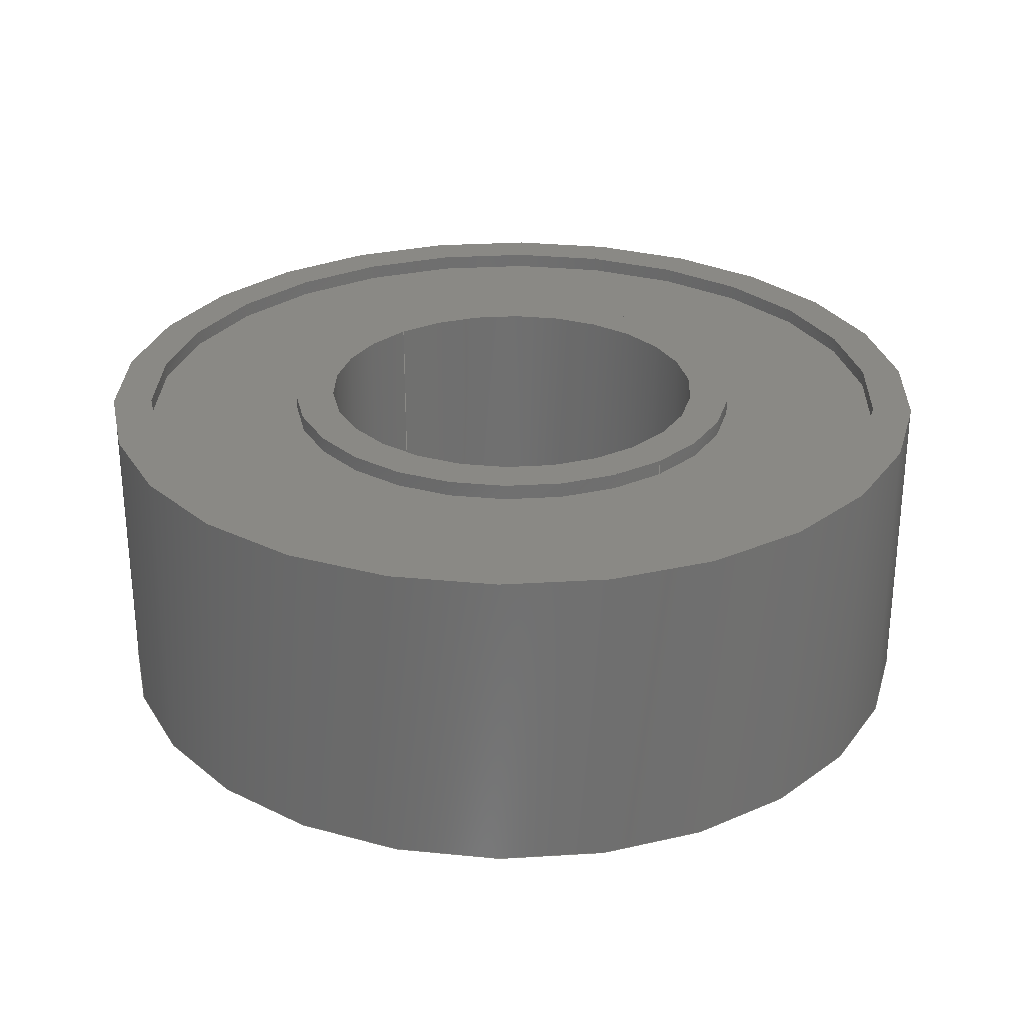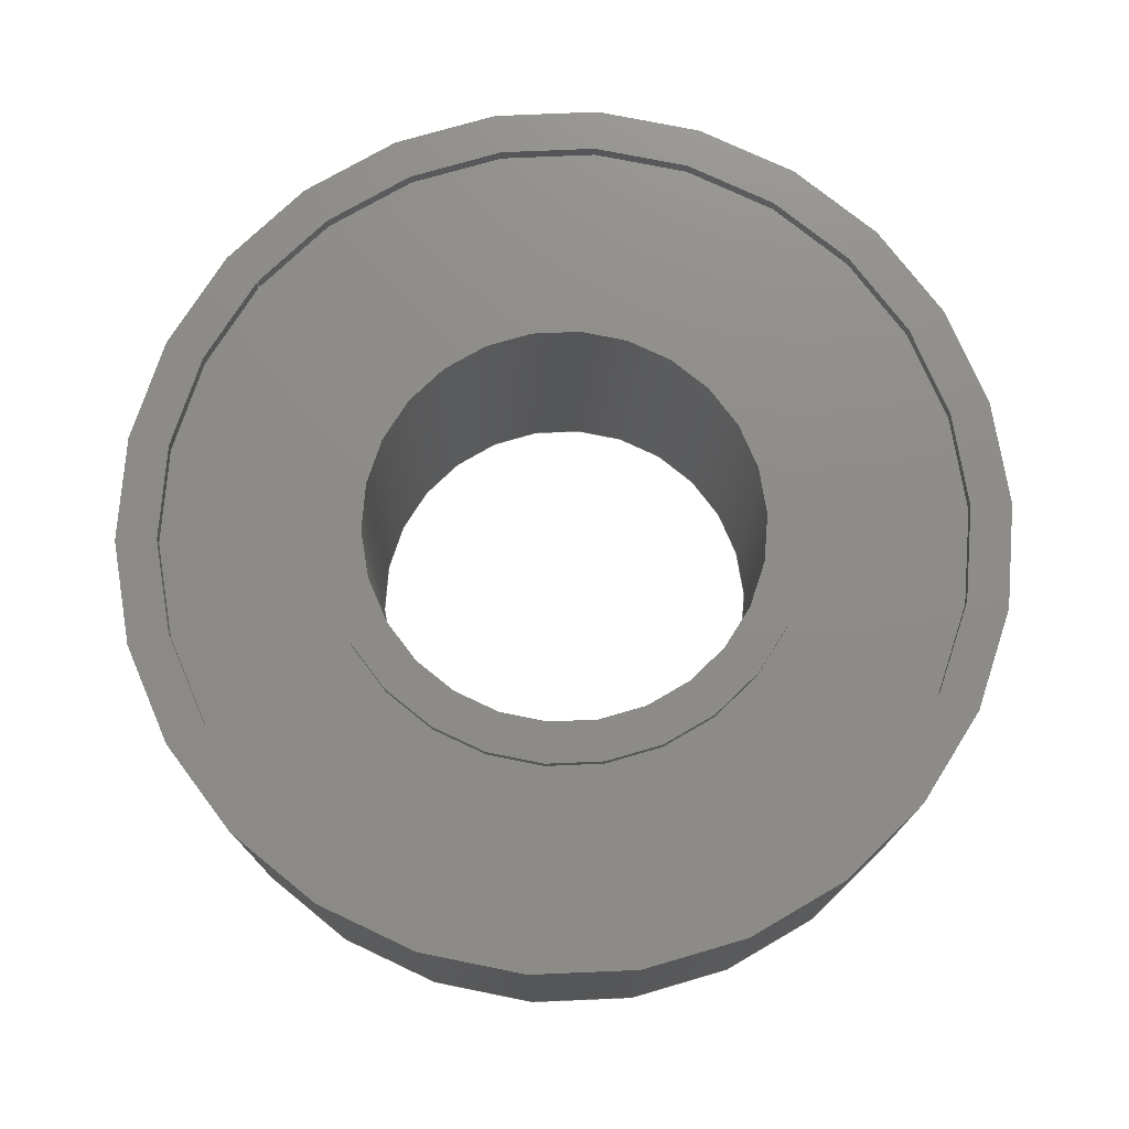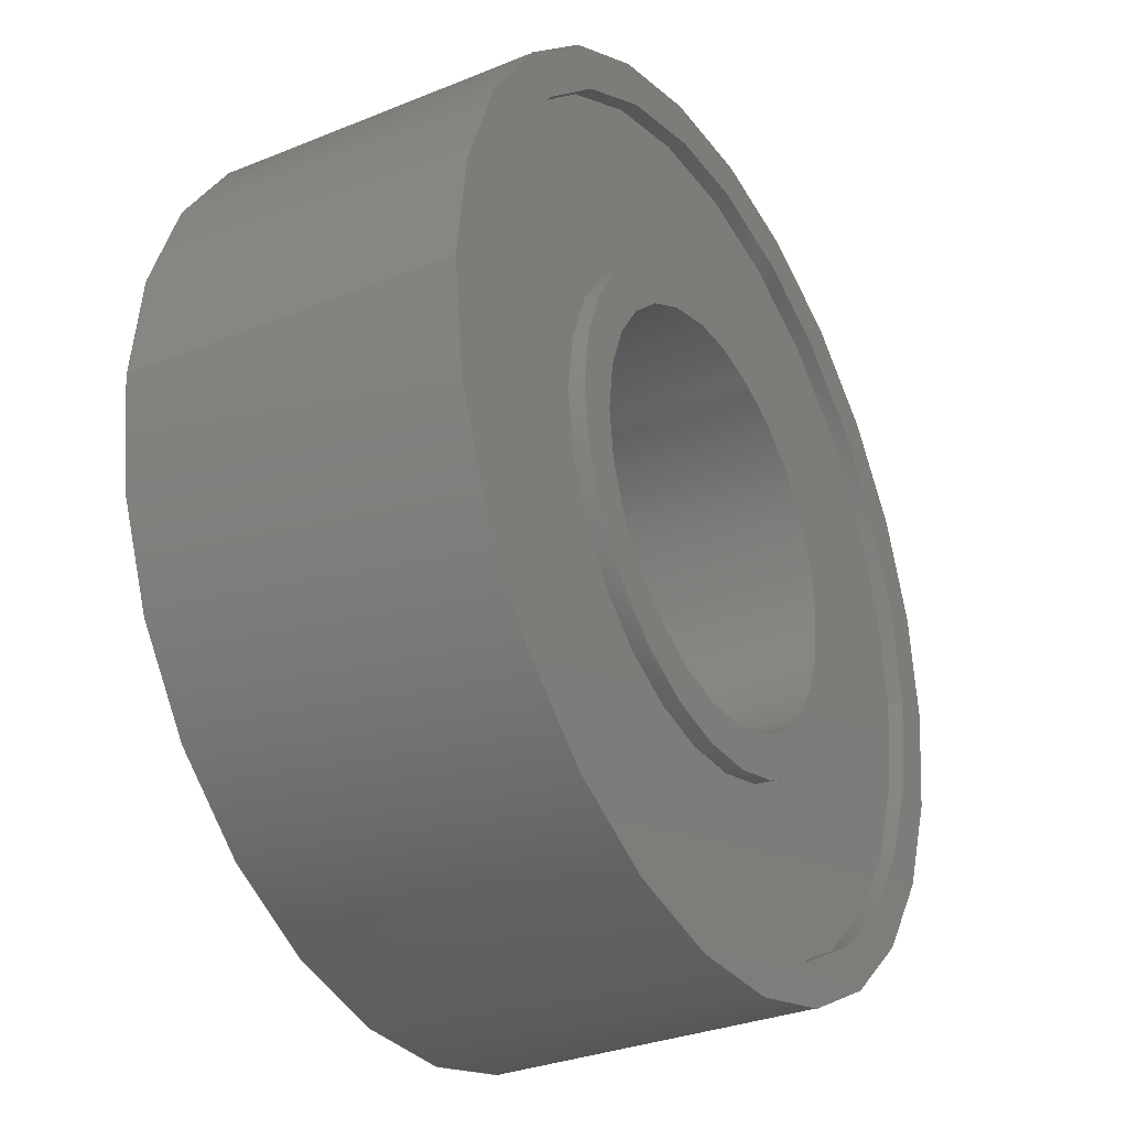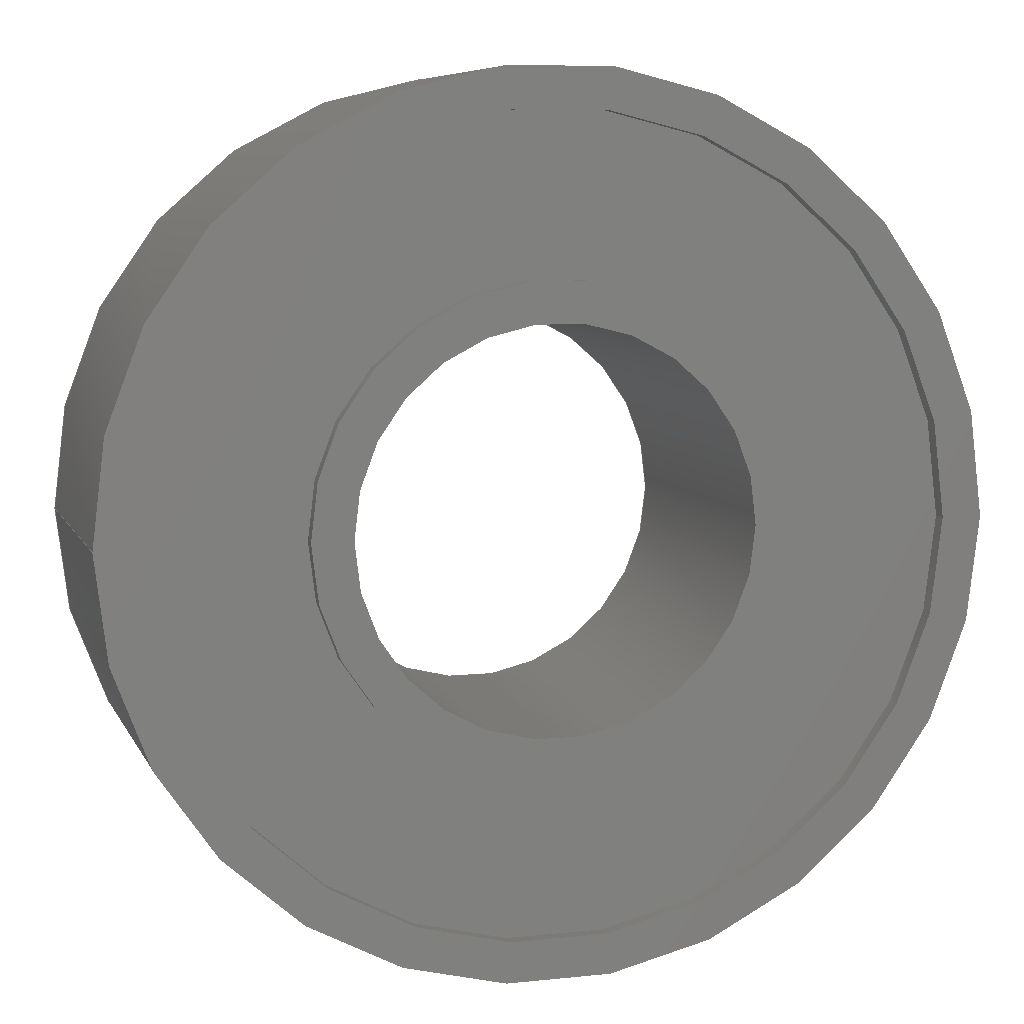
<metadata>
{"format":"step","ext":"step","renderer":"f3d","projection":"perspective","resolution":1024,"background":"white","views":[{"elev":28.3,"azim":50.1,"up":"+Z"},{"elev":75.0,"azim":-140.9,"up":"+Z"},{"elev":-31.1,"azim":-59.8,"up":"+Y"},{"elev":7.6,"azim":-16.5,"up":"+Y"}]}
</metadata>
<code>
ISO-10303-21;
DATA;
#1=MECHANICAL_DESIGN_GEOMETRIC_PRESENTATION_REPRESENTATION('',(#17,#18,
#19),#298);
#2=SHAPE_REPRESENTATION_RELATIONSHIP('SRR','None',#305,#3);
#3=ADVANCED_BREP_SHAPE_REPRESENTATION('',(#4),#297);
#4=MANIFOLD_SOLID_BREP('K\X\F6rper1',#158);
#5=FACE_BOUND('',#34,.T.);
#6=FACE_BOUND('',#37,.T.);
#7=FACE_BOUND('',#40,.T.);
#8=FACE_BOUND('',#43,.T.);
#9=FACE_BOUND('',#46,.T.);
#10=FACE_BOUND('',#49,.T.);
#11=PLANE('',#175);
#12=PLANE('',#179);
#13=PLANE('',#183);
#14=PLANE('',#187);
#15=PLANE('',#191);
#16=PLANE('',#195);
#17=STYLED_ITEM('',(#316),#147);
#18=STYLED_ITEM('',(#316),#153);
#19=STYLED_ITEM('',(#315),#4);
#20=FACE_OUTER_BOUND('',#32,.T.);
#21=FACE_OUTER_BOUND('',#33,.T.);
#22=FACE_OUTER_BOUND('',#35,.T.);
#23=FACE_OUTER_BOUND('',#36,.T.);
#24=FACE_OUTER_BOUND('',#38,.T.);
#25=FACE_OUTER_BOUND('',#39,.T.);
#26=FACE_OUTER_BOUND('',#41,.T.);
#27=FACE_OUTER_BOUND('',#42,.T.);
#28=FACE_OUTER_BOUND('',#44,.T.);
#29=FACE_OUTER_BOUND('',#45,.T.);
#30=FACE_OUTER_BOUND('',#47,.T.);
#31=FACE_OUTER_BOUND('',#48,.T.);
#32=EDGE_LOOP('',(#104,#105,#106,#107));
#33=EDGE_LOOP('',(#108));
#34=EDGE_LOOP('',(#109));
#35=EDGE_LOOP('',(#110,#111,#112,#113));
#36=EDGE_LOOP('',(#114));
#37=EDGE_LOOP('',(#115));
#38=EDGE_LOOP('',(#116,#117,#118,#119));
#39=EDGE_LOOP('',(#120));
#40=EDGE_LOOP('',(#121));
#41=EDGE_LOOP('',(#122,#123,#124,#125));
#42=EDGE_LOOP('',(#126));
#43=EDGE_LOOP('',(#127));
#44=EDGE_LOOP('',(#128,#129,#130,#131));
#45=EDGE_LOOP('',(#132));
#46=EDGE_LOOP('',(#133));
#47=EDGE_LOOP('',(#134,#135,#136,#137));
#48=EDGE_LOOP('',(#138));
#49=EDGE_LOOP('',(#139));
#50=LINE('',#257,#56);
#51=LINE('',#265,#57);
#52=LINE('',#271,#58);
#53=LINE('',#278,#59);
#54=LINE('',#285,#60);
#55=LINE('',#292,#61);
#56=VECTOR('',#202,3);
#57=VECTOR('',#213,5);
#58=VECTOR('',#220,5.5);
#59=VECTOR('',#229,5);
#60=VECTOR('',#238,3);
#61=VECTOR('',#247,2.5);
#62=CIRCLE('',#173,3);
#63=CIRCLE('',#174,3);
#64=CIRCLE('',#176,5);
#65=CIRCLE('',#178,5);
#66=CIRCLE('',#180,5.5);
#67=CIRCLE('',#182,5.5);
#68=CIRCLE('',#184,5);
#69=CIRCLE('',#186,5);
#70=CIRCLE('',#188,3);
#71=CIRCLE('',#190,3);
#72=CIRCLE('',#192,2.5);
#73=CIRCLE('',#194,2.5);
#74=VERTEX_POINT('',#254);
#75=VERTEX_POINT('',#256);
#76=VERTEX_POINT('',#260);
#77=VERTEX_POINT('',#263);
#78=VERTEX_POINT('',#267);
#79=VERTEX_POINT('',#270);
#80=VERTEX_POINT('',#274);
#81=VERTEX_POINT('',#277);
#82=VERTEX_POINT('',#281);
#83=VERTEX_POINT('',#284);
#84=VERTEX_POINT('',#288);
#85=VERTEX_POINT('',#291);
#86=EDGE_CURVE('',#74,#74,#62,.T.);
#87=EDGE_CURVE('',#74,#75,#50,.T.);
#88=EDGE_CURVE('',#75,#75,#63,.T.);
#89=EDGE_CURVE('',#76,#76,#64,.T.);
#90=EDGE_CURVE('',#77,#77,#65,.T.);
#91=EDGE_CURVE('',#77,#76,#51,.T.);
#92=EDGE_CURVE('',#78,#78,#66,.T.);
#93=EDGE_CURVE('',#78,#79,#52,.T.);
#94=EDGE_CURVE('',#79,#79,#67,.T.);
#95=EDGE_CURVE('',#80,#80,#68,.T.);
#96=EDGE_CURVE('',#80,#81,#53,.T.);
#97=EDGE_CURVE('',#81,#81,#69,.T.);
#98=EDGE_CURVE('',#82,#82,#70,.T.);
#99=EDGE_CURVE('',#82,#83,#54,.T.);
#100=EDGE_CURVE('',#83,#83,#71,.T.);
#101=EDGE_CURVE('',#84,#84,#72,.T.);
#102=EDGE_CURVE('',#84,#85,#55,.T.);
#103=EDGE_CURVE('',#85,#85,#73,.T.);
#104=ORIENTED_EDGE('',*,*,#86,.F.);
#105=ORIENTED_EDGE('',*,*,#87,.T.);
#106=ORIENTED_EDGE('',*,*,#88,.F.);
#107=ORIENTED_EDGE('',*,*,#87,.F.);
#108=ORIENTED_EDGE('',*,*,#89,.T.);
#109=ORIENTED_EDGE('',*,*,#86,.T.);
#110=ORIENTED_EDGE('',*,*,#90,.F.);
#111=ORIENTED_EDGE('',*,*,#91,.T.);
#112=ORIENTED_EDGE('',*,*,#89,.F.);
#113=ORIENTED_EDGE('',*,*,#91,.F.);
#114=ORIENTED_EDGE('',*,*,#92,.T.);
#115=ORIENTED_EDGE('',*,*,#90,.T.);
#116=ORIENTED_EDGE('',*,*,#92,.F.);
#117=ORIENTED_EDGE('',*,*,#93,.T.);
#118=ORIENTED_EDGE('',*,*,#94,.F.);
#119=ORIENTED_EDGE('',*,*,#93,.F.);
#120=ORIENTED_EDGE('',*,*,#94,.T.);
#121=ORIENTED_EDGE('',*,*,#95,.T.);
#122=ORIENTED_EDGE('',*,*,#95,.F.);
#123=ORIENTED_EDGE('',*,*,#96,.T.);
#124=ORIENTED_EDGE('',*,*,#97,.F.);
#125=ORIENTED_EDGE('',*,*,#96,.F.);
#126=ORIENTED_EDGE('',*,*,#97,.T.);
#127=ORIENTED_EDGE('',*,*,#98,.T.);
#128=ORIENTED_EDGE('',*,*,#98,.F.);
#129=ORIENTED_EDGE('',*,*,#99,.T.);
#130=ORIENTED_EDGE('',*,*,#100,.F.);
#131=ORIENTED_EDGE('',*,*,#99,.F.);
#132=ORIENTED_EDGE('',*,*,#100,.T.);
#133=ORIENTED_EDGE('',*,*,#101,.T.);
#134=ORIENTED_EDGE('',*,*,#101,.F.);
#135=ORIENTED_EDGE('',*,*,#102,.T.);
#136=ORIENTED_EDGE('',*,*,#103,.F.);
#137=ORIENTED_EDGE('',*,*,#102,.F.);
#138=ORIENTED_EDGE('',*,*,#88,.T.);
#139=ORIENTED_EDGE('',*,*,#103,.T.);
#140=CYLINDRICAL_SURFACE('',#172,3);
#141=CYLINDRICAL_SURFACE('',#177,5);
#142=CYLINDRICAL_SURFACE('',#181,5.5);
#143=CYLINDRICAL_SURFACE('',#185,5);
#144=CYLINDRICAL_SURFACE('',#189,3);
#145=CYLINDRICAL_SURFACE('',#193,2.5);
#146=ADVANCED_FACE('',(#20),#140,.T.);
#147=ADVANCED_FACE('',(#21,#5),#11,.T.);
#148=ADVANCED_FACE('',(#22),#141,.F.);
#149=ADVANCED_FACE('',(#23,#6),#12,.T.);
#150=ADVANCED_FACE('',(#24),#142,.T.);
#151=ADVANCED_FACE('',(#25,#7),#13,.F.);
#152=ADVANCED_FACE('',(#26),#143,.F.);
#153=ADVANCED_FACE('',(#27,#8),#14,.T.);
#154=ADVANCED_FACE('',(#28),#144,.T.);
#155=ADVANCED_FACE('',(#29,#9),#15,.F.);
#156=ADVANCED_FACE('',(#30),#145,.F.);
#157=ADVANCED_FACE('',(#31,#10),#16,.T.);
#158=CLOSED_SHELL('',(#146,#147,#148,#149,#150,#151,#152,#153,#154,#155,
#156,#157));
#159=DERIVED_UNIT_ELEMENT(#161,1);
#160=DERIVED_UNIT_ELEMENT(#300,-3);
#161=(
MASS_UNIT()
NAMED_UNIT(*)
SI_UNIT(.KILO.,.GRAM.)
);
#162=DERIVED_UNIT((#159,#160));
#163=MEASURE_REPRESENTATION_ITEM('density measure',
POSITIVE_RATIO_MEASURE(7850),#162);
#164=PROPERTY_DEFINITION_REPRESENTATION(#169,#166);
#165=PROPERTY_DEFINITION_REPRESENTATION(#170,#167);
#166=REPRESENTATION('material name',(#168),#297);
#167=REPRESENTATION('density',(#163),#297);
#168=DESCRIPTIVE_REPRESENTATION_ITEM('Stahl','Stahl');
#169=PROPERTY_DEFINITION('material property','material name',#307);
#170=PROPERTY_DEFINITION('material property','density of part',#307);
#171=AXIS2_PLACEMENT_3D('placement',#252,#196,#197);
#172=AXIS2_PLACEMENT_3D('',#253,#198,#199);
#173=AXIS2_PLACEMENT_3D('',#255,#200,#201);
#174=AXIS2_PLACEMENT_3D('',#258,#203,#204);
#175=AXIS2_PLACEMENT_3D('',#259,#205,#206);
#176=AXIS2_PLACEMENT_3D('',#261,#207,#208);
#177=AXIS2_PLACEMENT_3D('',#262,#209,#210);
#178=AXIS2_PLACEMENT_3D('',#264,#211,#212);
#179=AXIS2_PLACEMENT_3D('',#266,#214,#215);
#180=AXIS2_PLACEMENT_3D('',#268,#216,#217);
#181=AXIS2_PLACEMENT_3D('',#269,#218,#219);
#182=AXIS2_PLACEMENT_3D('',#272,#221,#222);
#183=AXIS2_PLACEMENT_3D('',#273,#223,#224);
#184=AXIS2_PLACEMENT_3D('',#275,#225,#226);
#185=AXIS2_PLACEMENT_3D('',#276,#227,#228);
#186=AXIS2_PLACEMENT_3D('',#279,#230,#231);
#187=AXIS2_PLACEMENT_3D('',#280,#232,#233);
#188=AXIS2_PLACEMENT_3D('',#282,#234,#235);
#189=AXIS2_PLACEMENT_3D('',#283,#236,#237);
#190=AXIS2_PLACEMENT_3D('',#286,#239,#240);
#191=AXIS2_PLACEMENT_3D('',#287,#241,#242);
#192=AXIS2_PLACEMENT_3D('',#289,#243,#244);
#193=AXIS2_PLACEMENT_3D('',#290,#245,#246);
#194=AXIS2_PLACEMENT_3D('',#293,#248,#249);
#195=AXIS2_PLACEMENT_3D('',#294,#250,#251);
#196=DIRECTION('axis',(0,0,1));
#197=DIRECTION('refdir',(1,0,0));
#198=DIRECTION('center_axis',(0,0,-1));
#199=DIRECTION('ref_axis',(-1,0,0));
#200=DIRECTION('center_axis',(0,0,-1));
#201=DIRECTION('ref_axis',(1,0,0));
#202=DIRECTION('',(0,0,1));
#203=DIRECTION('center_axis',(0,0,1));
#204=DIRECTION('ref_axis',(1,0,0));
#205=DIRECTION('center_axis',(0,0,1));
#206=DIRECTION('ref_axis',(-1,0,0));
#207=DIRECTION('center_axis',(0,0,1));
#208=DIRECTION('ref_axis',(-1,0,0));
#209=DIRECTION('center_axis',(0,0,-1));
#210=DIRECTION('ref_axis',(-1,0,0));
#211=DIRECTION('center_axis',(0,0,-1));
#212=DIRECTION('ref_axis',(1,0,0));
#213=DIRECTION('',(0,0,-1));
#214=DIRECTION('center_axis',(0,0,1));
#215=DIRECTION('ref_axis',(1,0,0));
#216=DIRECTION('center_axis',(0,0,1));
#217=DIRECTION('ref_axis',(-1,0,0));
#218=DIRECTION('center_axis',(0,0,1));
#219=DIRECTION('ref_axis',(1,0,0));
#220=DIRECTION('',(0,0,-1));
#221=DIRECTION('center_axis',(0,0,-1));
#222=DIRECTION('ref_axis',(1,0,0));
#223=DIRECTION('center_axis',(0,0,1));
#224=DIRECTION('ref_axis',(1,0,0));
#225=DIRECTION('center_axis',(0,0,1));
#226=DIRECTION('ref_axis',(-1,0,0));
#227=DIRECTION('center_axis',(0,0,1));
#228=DIRECTION('ref_axis',(1,0,0));
#229=DIRECTION('',(0,0,1));
#230=DIRECTION('center_axis',(0,0,-1));
#231=DIRECTION('ref_axis',(-1,0,0));
#232=DIRECTION('center_axis',(0,0,-1));
#233=DIRECTION('ref_axis',(1,0,0));
#234=DIRECTION('center_axis',(0,0,1));
#235=DIRECTION('ref_axis',(1,0,0));
#236=DIRECTION('center_axis',(0,0,1));
#237=DIRECTION('ref_axis',(1,0,0));
#238=DIRECTION('',(0,0,-1));
#239=DIRECTION('center_axis',(0,0,-1));
#240=DIRECTION('ref_axis',(-1,0,0));
#241=DIRECTION('center_axis',(0,0,1));
#242=DIRECTION('ref_axis',(1,0,0));
#243=DIRECTION('center_axis',(0,0,1));
#244=DIRECTION('ref_axis',(1,0,0));
#245=DIRECTION('center_axis',(0,0,1));
#246=DIRECTION('ref_axis',(1,0,0));
#247=DIRECTION('',(0,0,1));
#248=DIRECTION('center_axis',(0,0,-1));
#249=DIRECTION('ref_axis',(-1,0,0));
#250=DIRECTION('center_axis',(0,0,1));
#251=DIRECTION('ref_axis',(1,0,0));
#252=CARTESIAN_POINT('',(0,0,0));
#253=CARTESIAN_POINT('Origin',(0,0,4));
#254=CARTESIAN_POINT('',(3,0,3.8));
#255=CARTESIAN_POINT('Origin',(0,0,3.8));
#256=CARTESIAN_POINT('',(3,0,4));
#257=CARTESIAN_POINT('',(3,-3.674e-16,4));
#258=CARTESIAN_POINT('Origin',(0,0,4));
#259=CARTESIAN_POINT('Origin',(0,0,3.8));
#260=CARTESIAN_POINT('',(5,0,3.8));
#261=CARTESIAN_POINT('Origin',(0,0,3.8));
#262=CARTESIAN_POINT('Origin',(0,0,4));
#263=CARTESIAN_POINT('',(5,0,4));
#264=CARTESIAN_POINT('Origin',(0,0,4));
#265=CARTESIAN_POINT('',(5,-6.123e-16,4));
#266=CARTESIAN_POINT('Origin',(0,0,4));
#267=CARTESIAN_POINT('',(-5.5,-6.736e-16,4));
#268=CARTESIAN_POINT('Origin',(0,0,4));
#269=CARTESIAN_POINT('Origin',(0,0,0));
#270=CARTESIAN_POINT('',(-5.5,-6.736e-16,0));
#271=CARTESIAN_POINT('',(-5.5,-6.736e-16,0));
#272=CARTESIAN_POINT('Origin',(0,0,0));
#273=CARTESIAN_POINT('Origin',(0,0,0));
#274=CARTESIAN_POINT('',(-5,0,0));
#275=CARTESIAN_POINT('Origin',(0,0,0));
#276=CARTESIAN_POINT('Origin',(0,0,0));
#277=CARTESIAN_POINT('',(-5,0,0.2));
#278=CARTESIAN_POINT('',(-5,-6.123e-16,0));
#279=CARTESIAN_POINT('Origin',(0,0,0.2));
#280=CARTESIAN_POINT('Origin',(0,0,0.2));
#281=CARTESIAN_POINT('',(-3,0,0.2));
#282=CARTESIAN_POINT('Origin',(0,0,0.2));
#283=CARTESIAN_POINT('Origin',(0,0,0));
#284=CARTESIAN_POINT('',(-3,0,0));
#285=CARTESIAN_POINT('',(-3,-3.674e-16,0));
#286=CARTESIAN_POINT('Origin',(0,0,0));
#287=CARTESIAN_POINT('Origin',(0,0,0));
#288=CARTESIAN_POINT('',(-2.5,0,0));
#289=CARTESIAN_POINT('Origin',(0,0,0));
#290=CARTESIAN_POINT('Origin',(0,0,0));
#291=CARTESIAN_POINT('',(-2.5,0,4));
#292=CARTESIAN_POINT('',(-2.5,-3.062e-16,0));
#293=CARTESIAN_POINT('Origin',(0,0,4));
#294=CARTESIAN_POINT('Origin',(0,0,4));
#295=UNCERTAINTY_MEASURE_WITH_UNIT(LENGTH_MEASURE(0.01),#299,
'DISTANCE_ACCURACY_VALUE',
'Maximum model space distance between geometric entities at asserted c
onnectivities');
#296=UNCERTAINTY_MEASURE_WITH_UNIT(LENGTH_MEASURE(0.01),#299,
'DISTANCE_ACCURACY_VALUE',
'Maximum model space distance between geometric entities at asserted c
onnectivities');
#297=(
GEOMETRIC_REPRESENTATION_CONTEXT(3)
GLOBAL_UNCERTAINTY_ASSIGNED_CONTEXT((#295))
GLOBAL_UNIT_ASSIGNED_CONTEXT((#299,#301,#302))
REPRESENTATION_CONTEXT('','3D')
);
#298=(
GEOMETRIC_REPRESENTATION_CONTEXT(3)
GLOBAL_UNCERTAINTY_ASSIGNED_CONTEXT((#296))
GLOBAL_UNIT_ASSIGNED_CONTEXT((#299,#301,#302))
REPRESENTATION_CONTEXT('','3D')
);
#299=(
LENGTH_UNIT()
NAMED_UNIT(*)
SI_UNIT(.MILLI.,.METRE.)
);
#300=(
LENGTH_UNIT()
NAMED_UNIT(*)
SI_UNIT($,.METRE.)
);
#301=(
NAMED_UNIT(*)
PLANE_ANGLE_UNIT()
SI_UNIT($,.RADIAN.)
);
#302=(
NAMED_UNIT(*)
SI_UNIT($,.STERADIAN.)
SOLID_ANGLE_UNIT()
);
#303=SHAPE_DEFINITION_REPRESENTATION(#304,#305);
#304=PRODUCT_DEFINITION_SHAPE('',$,#307);
#305=SHAPE_REPRESENTATION('',(#171),#297);
#306=PRODUCT_DEFINITION_CONTEXT('part definition',#311,'design');
#307=PRODUCT_DEFINITION('MR115_BEARING','MR115_BEARING',#308,#306);
#308=PRODUCT_DEFINITION_FORMATION('',$,#313);
#309=PRODUCT_RELATED_PRODUCT_CATEGORY('MR115_BEARING','MR115_BEARING',(#313));
#310=APPLICATION_PROTOCOL_DEFINITION('international standard',
'automotive_design',2009,#311);
#311=APPLICATION_CONTEXT(
'Core Data for Automotive Mechanical Design Process');
#312=PRODUCT_CONTEXT('part definition',#311,'mechanical');
#313=PRODUCT('MR115_BEARING','MR115_BEARING',$,(#312));
#314=PRESENTATION_STYLE_ASSIGNMENT((#317));
#315=PRESENTATION_STYLE_ASSIGNMENT((#318));
#316=PRESENTATION_STYLE_ASSIGNMENT((#319));
#317=SURFACE_STYLE_USAGE(.BOTH.,#320);
#318=SURFACE_STYLE_USAGE(.BOTH.,#321);
#319=SURFACE_STYLE_USAGE(.BOTH.,#322);
#320=SURFACE_SIDE_STYLE('',(#323));
#321=SURFACE_SIDE_STYLE('',(#324));
#322=SURFACE_SIDE_STYLE('',(#325));
#323=SURFACE_STYLE_FILL_AREA(#326);
#324=SURFACE_STYLE_FILL_AREA(#327);
#325=SURFACE_STYLE_FILL_AREA(#328);
#326=FILL_AREA_STYLE('Stahl - satiniert',(#329));
#327=FILL_AREA_STYLE('Opaque(203,203,203)',(#330));
#328=FILL_AREA_STYLE('Opaque(25,25,25)',(#331));
#329=FILL_AREA_STYLE_COLOUR('Stahl - satiniert',#332);
#330=FILL_AREA_STYLE_COLOUR('Opaque(203,203,203)',#333);
#331=FILL_AREA_STYLE_COLOUR('Opaque(25,25,25)',#334);
#332=COLOUR_RGB('Stahl - satiniert',0.6275,0.6275,
0.6275);
#333=COLOUR_RGB('Opaque(203,203,203)',0.7961,0.7961,
0.7961);
#334=COLOUR_RGB('Opaque(25,25,25)',0.09804,0.09804,
0.09804);
ENDSEC;
END-ISO-10303-21;

</code>
